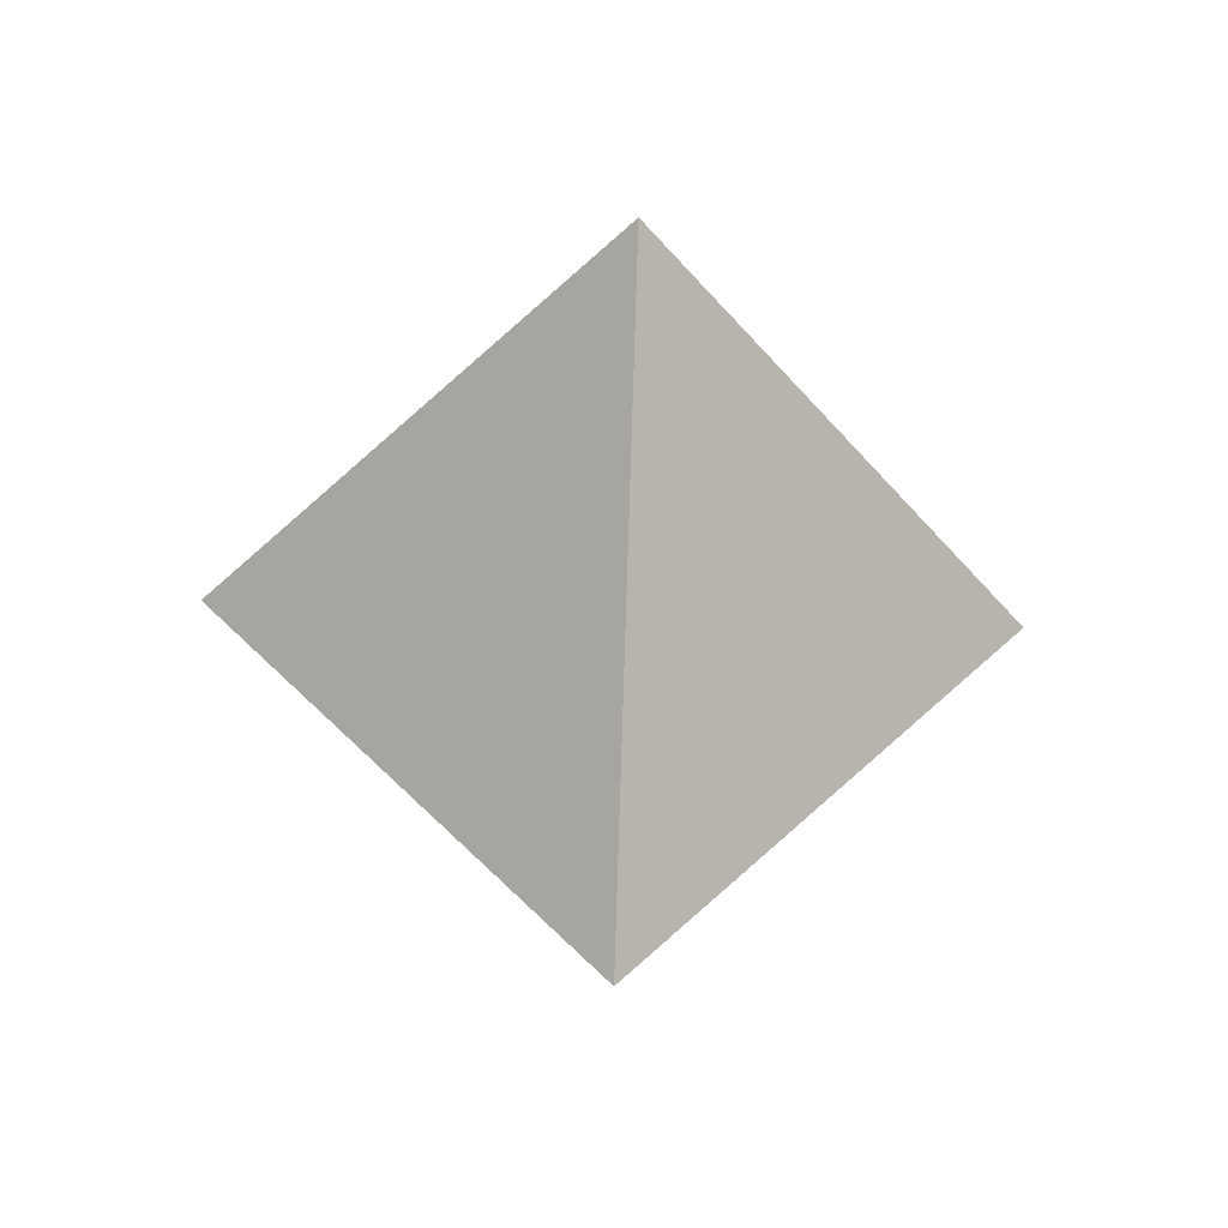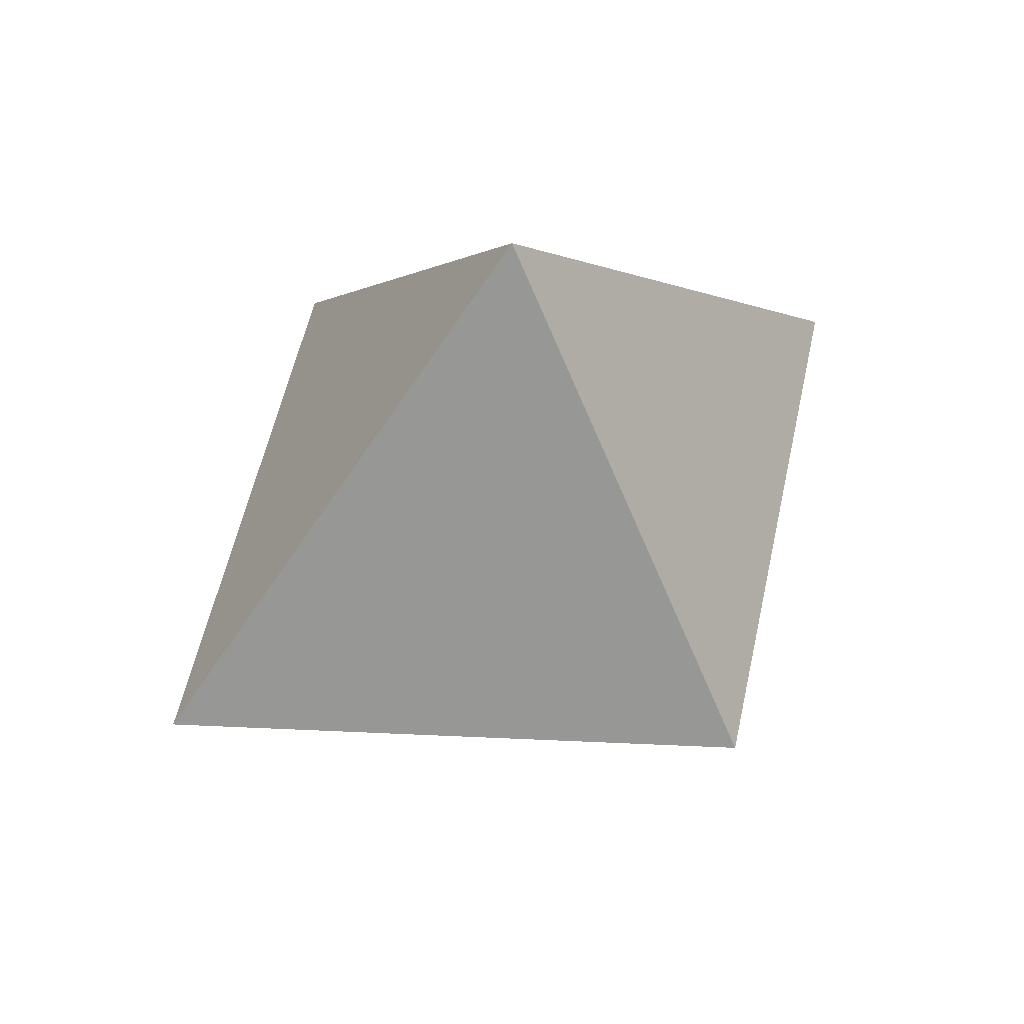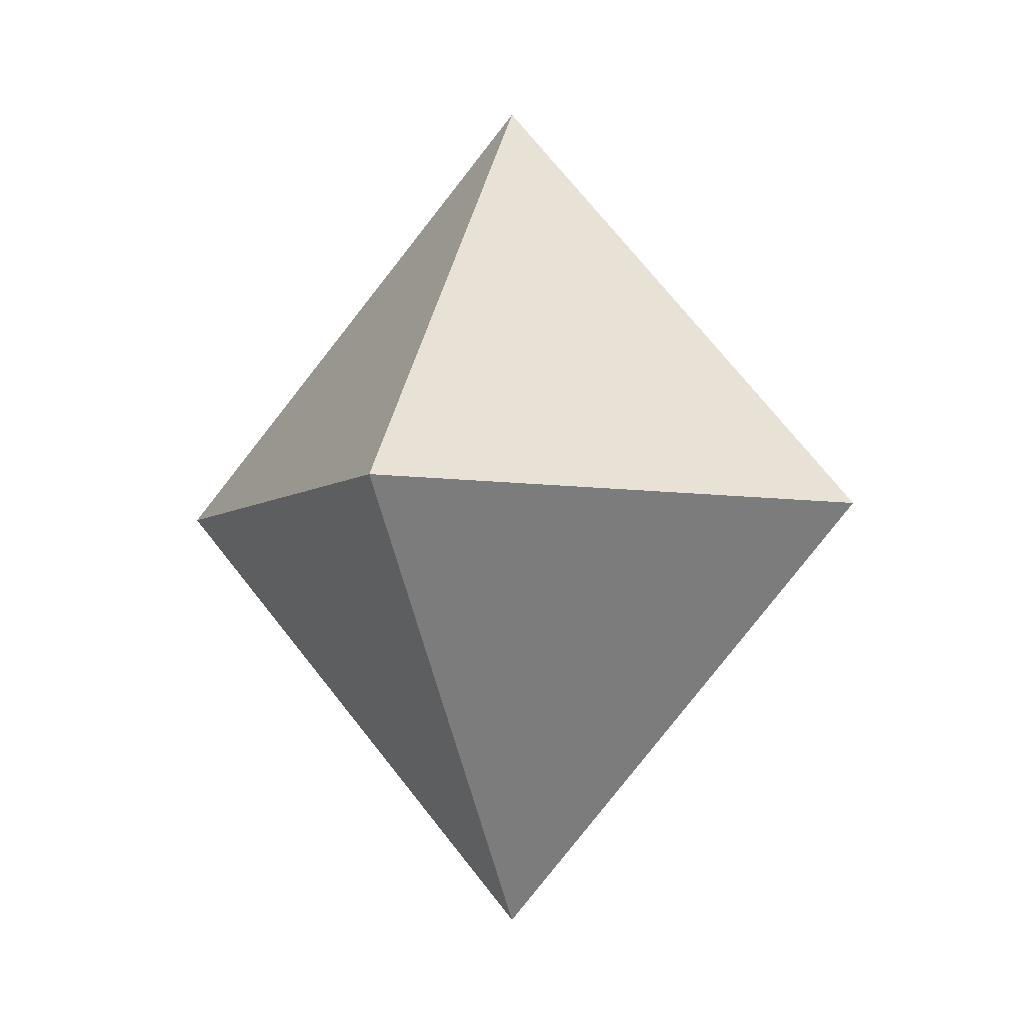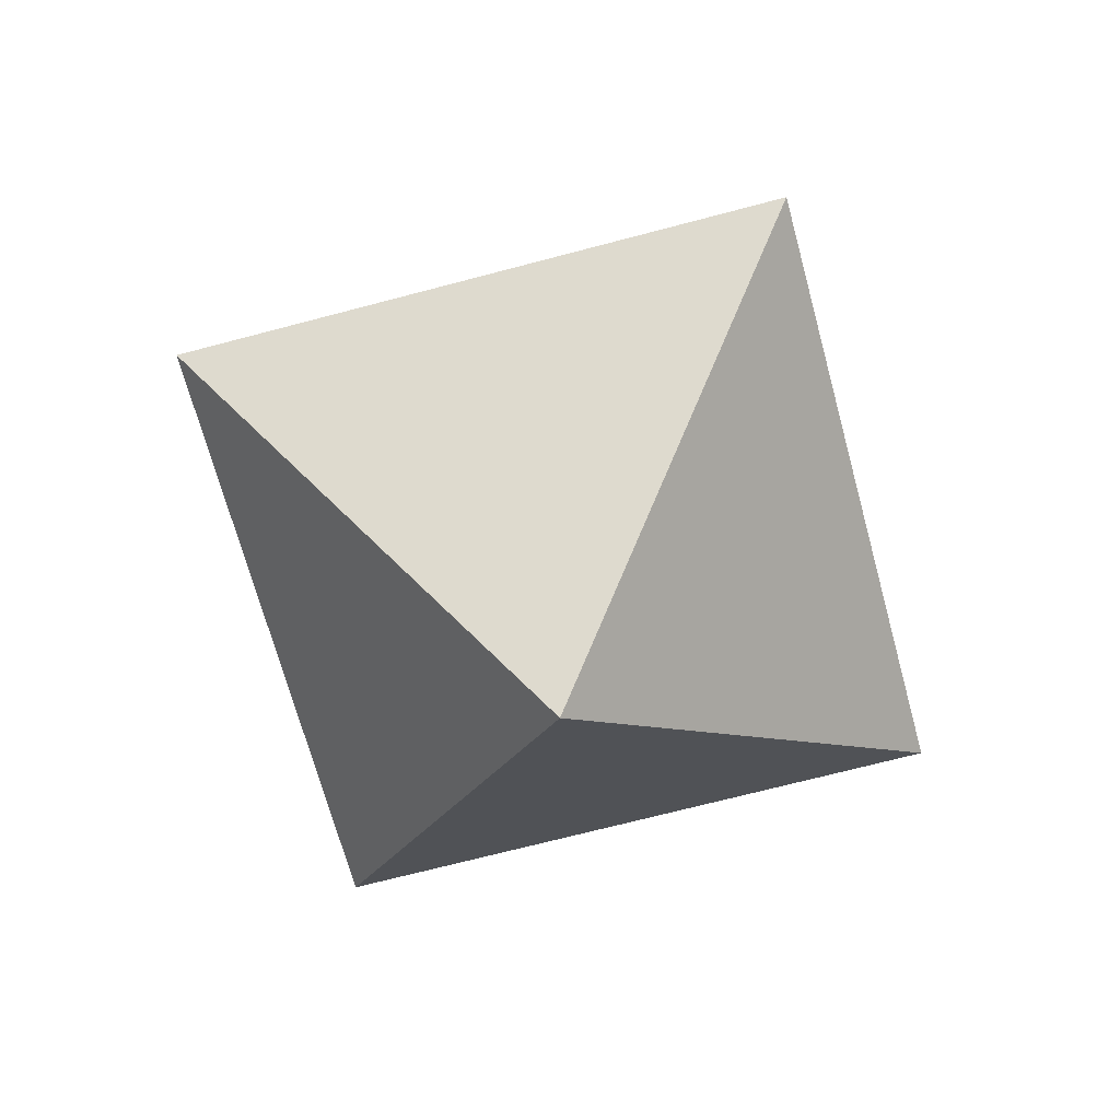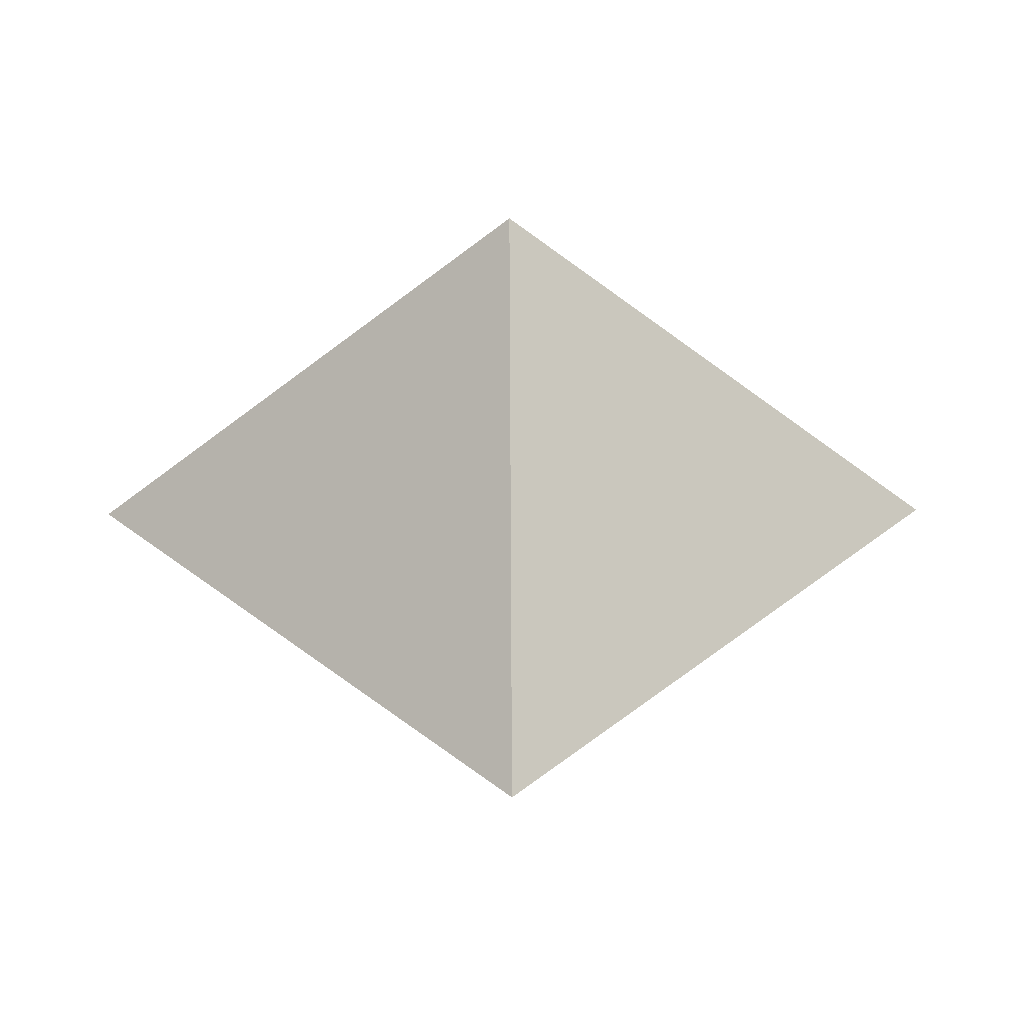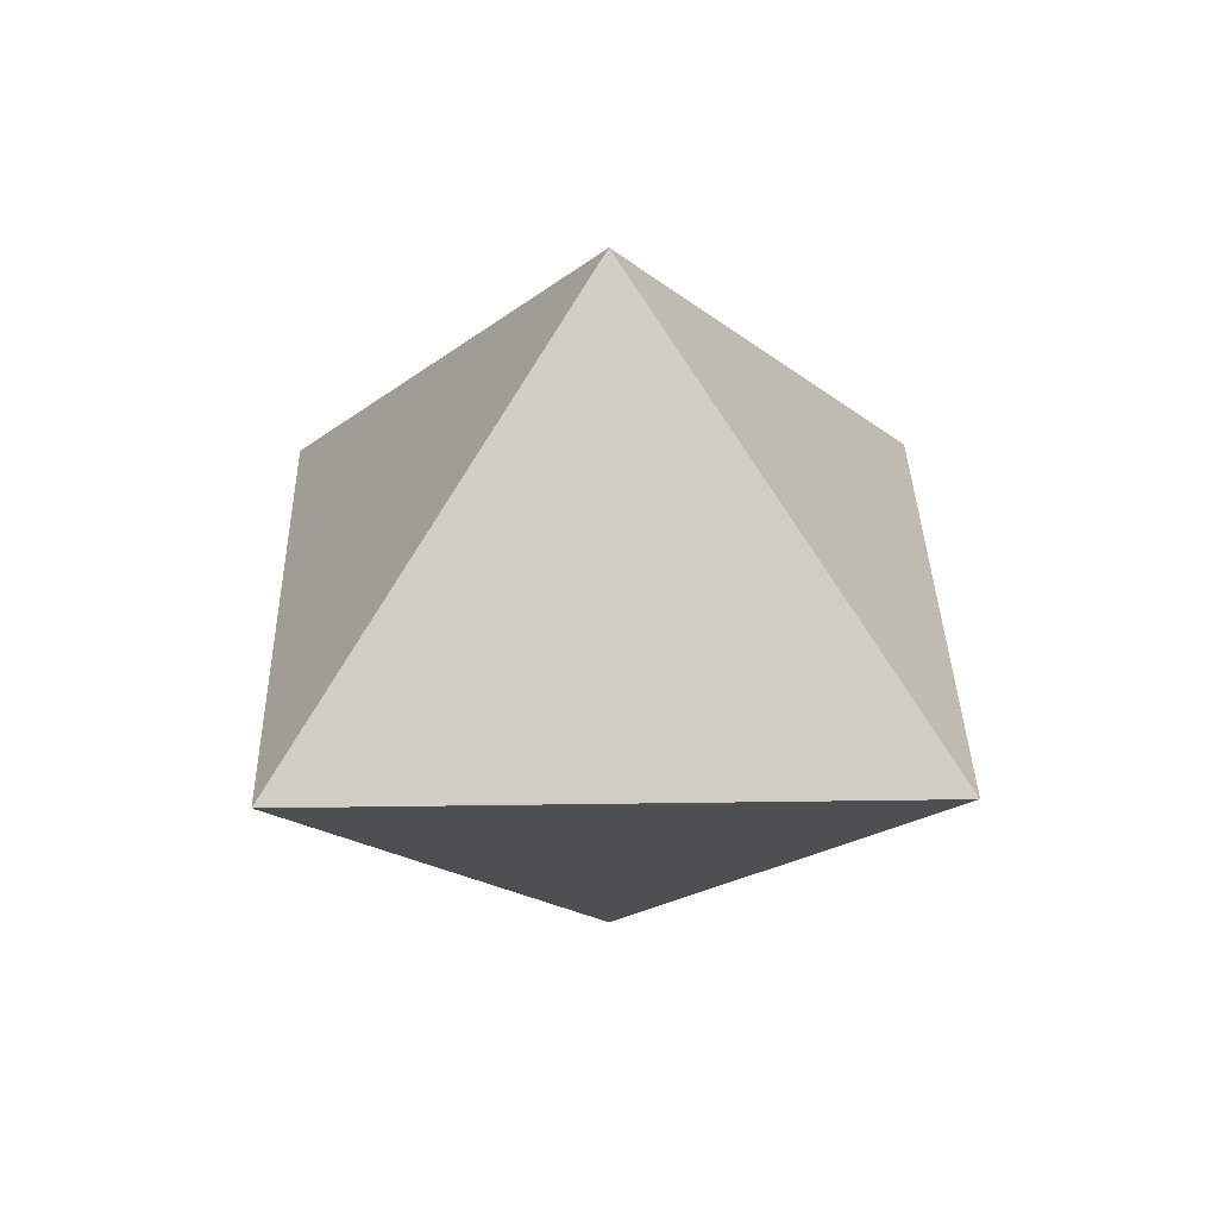
<metadata>
{"format":"obj","ext":"obj","renderer":"f3d","projection":"perspective","resolution":1024,"background":"white","views":[{"elev":-47.1,"azim":-92.6,"up":"+Z"},{"elev":54.5,"azim":142.4,"up":"+Z"},{"elev":-4.8,"azim":-72.5,"up":"+Z"},{"elev":-67.7,"azim":-30.0,"up":"+Y"},{"elev":-51.7,"azim":0.4,"up":"+Z"},{"elev":32.3,"azim":-136.2,"up":"+Y"}]}
</metadata>
<code>
o Plane
v -1.3 0.379 0
v 0 0.379 1.3
v 1.3 0.379 0
v 0 0.379 -1.3
v 0 1.484 0
f 3 2 5
f 4 3 5
f 1 5 2
f 4 5 1
o top
v -1.3 0.379 0
v 0 0.379 1.3
v 1.3 0.379 0
v 0 0.379 -1.3
v 0 -0.726 0
f 10 7 8
f 10 8 9
f 9 6 10
f 10 6 7

</code>
